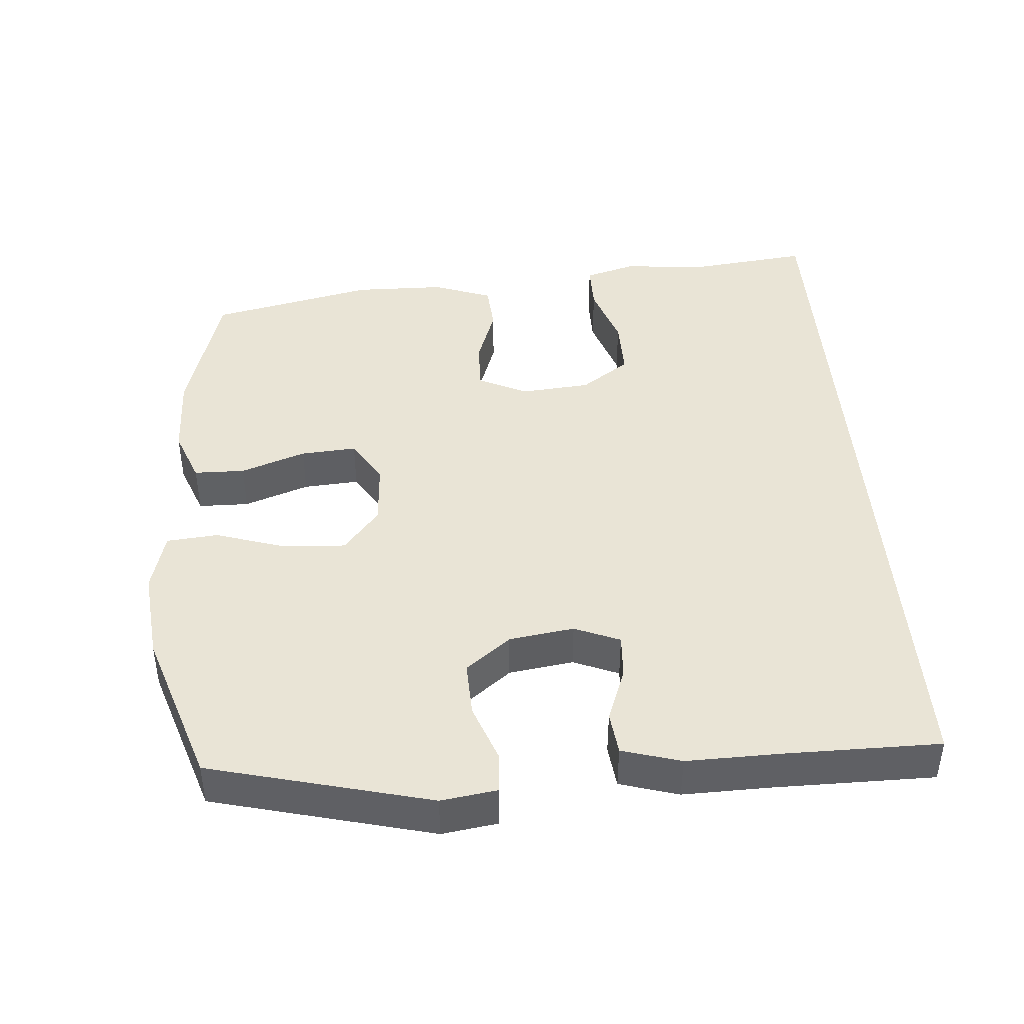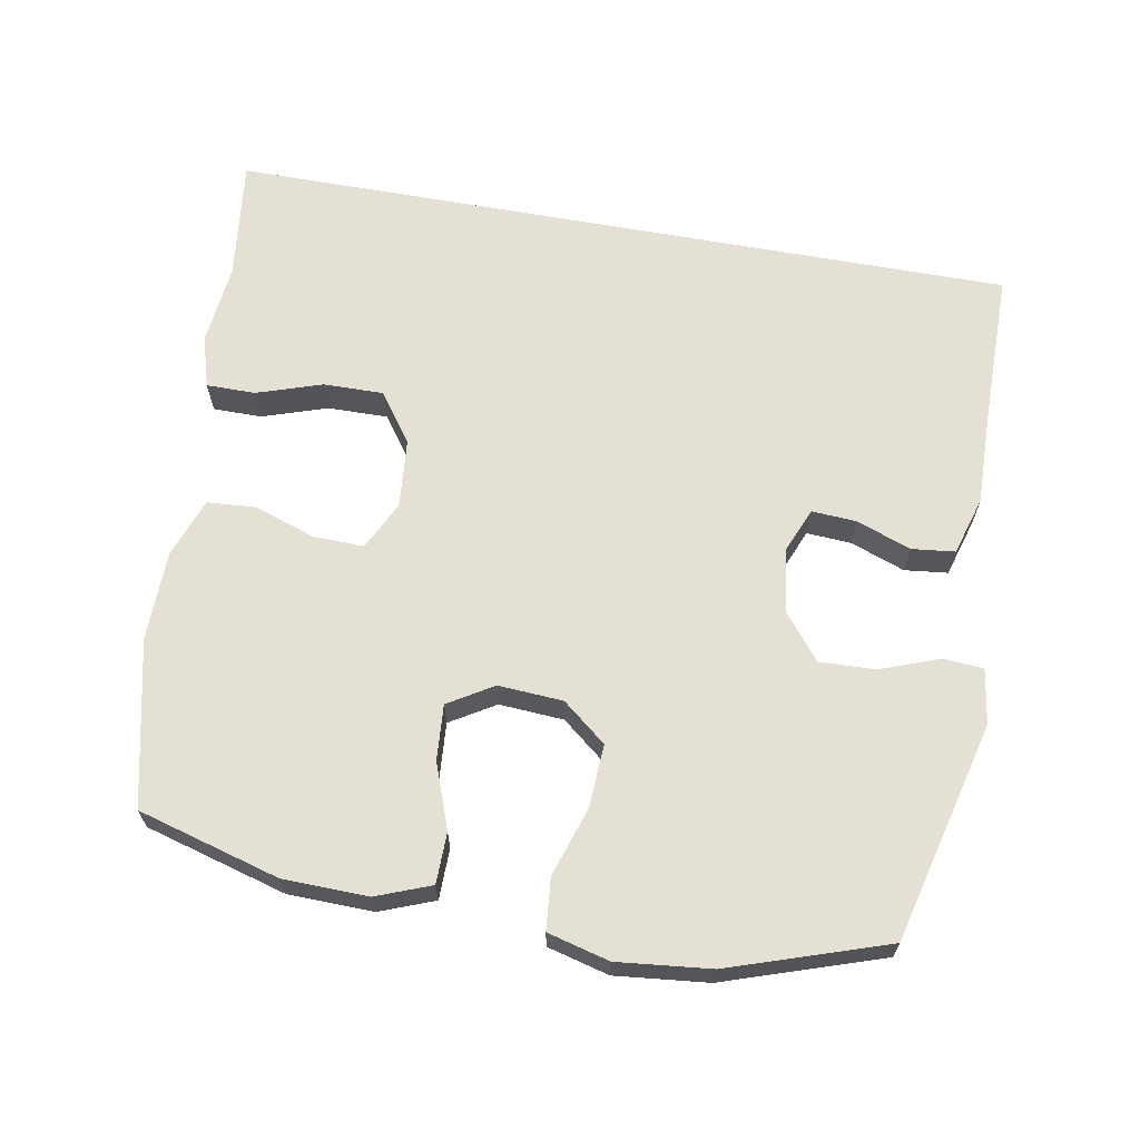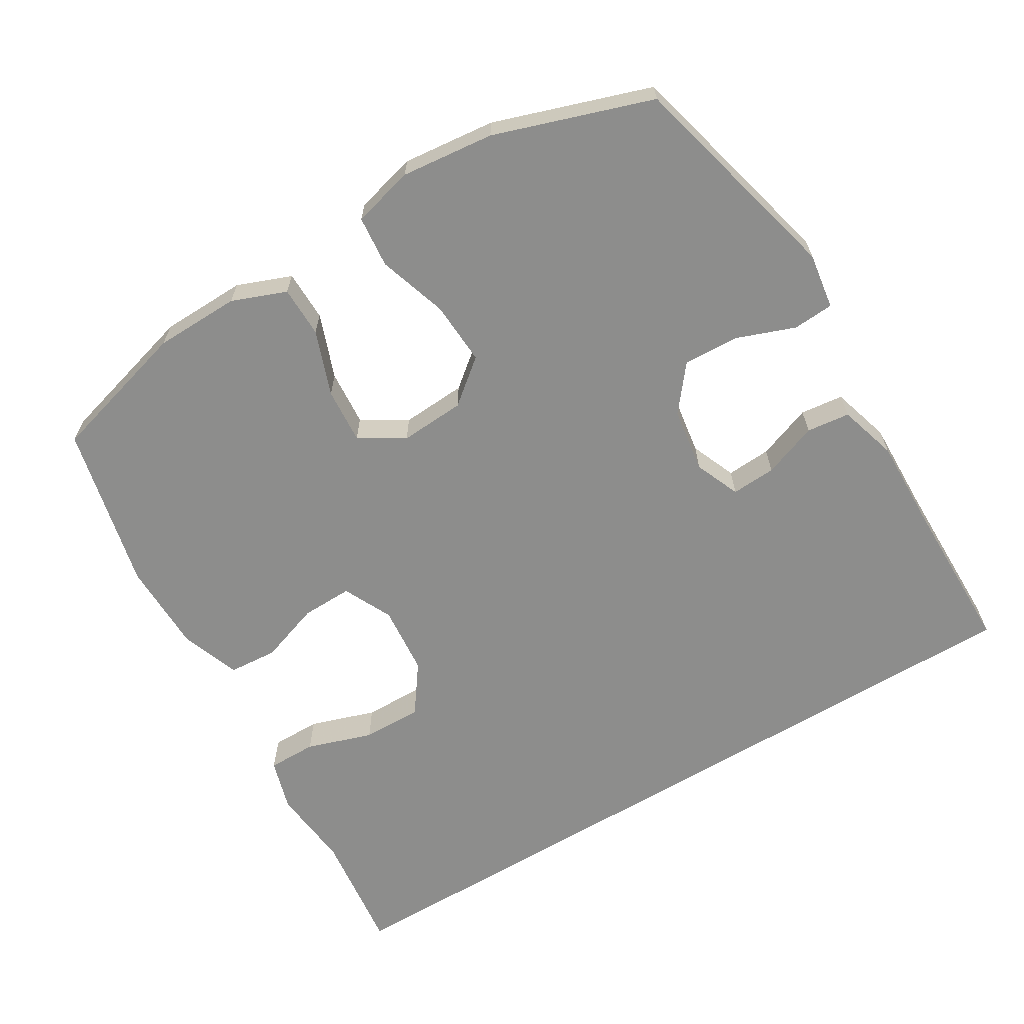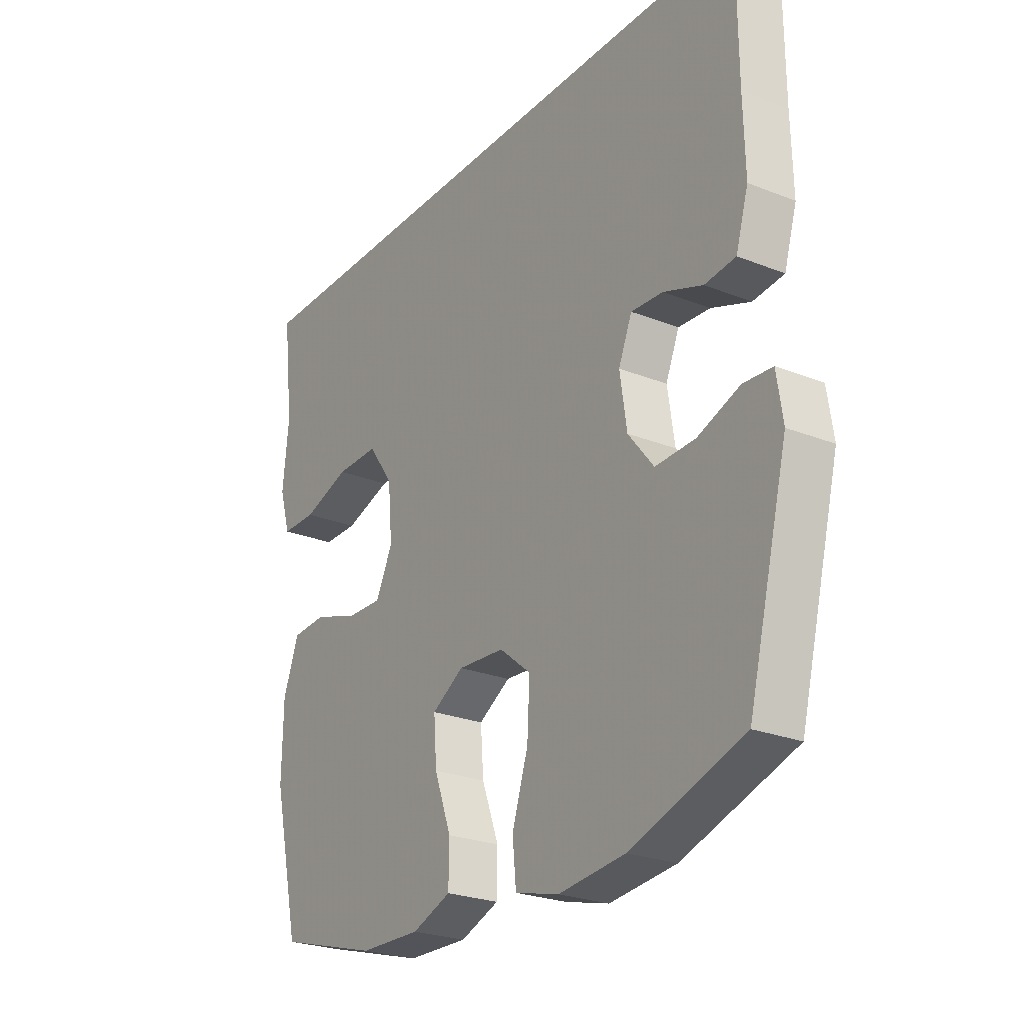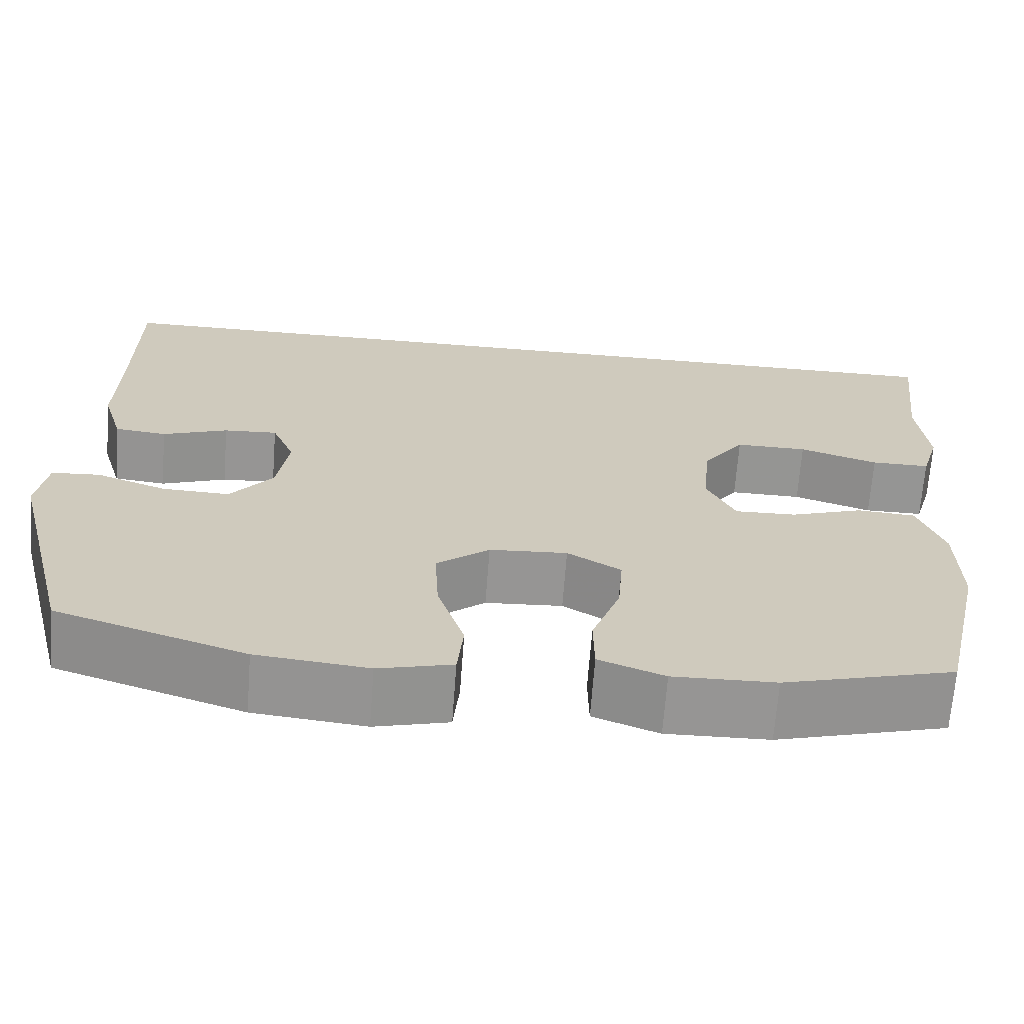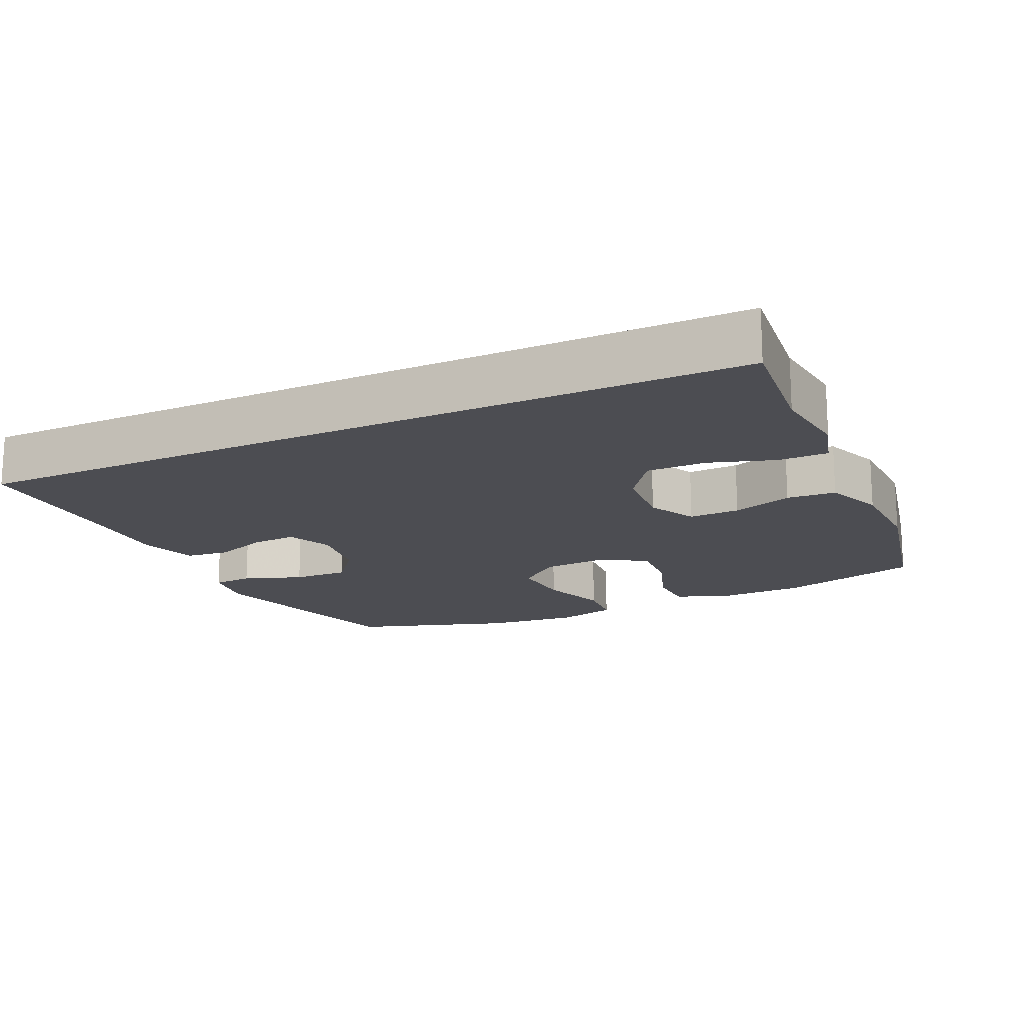
<metadata>
{"format":"obj","ext":"obj","renderer":"f3d","projection":"perspective","resolution":1024,"background":"white","views":[{"elev":42.7,"azim":-94.3,"up":"+Y"},{"elev":65.3,"azim":-169.8,"up":"+Y"},{"elev":-64.5,"azim":-149.0,"up":"+Y"},{"elev":-25.0,"azim":-122.9,"up":"+Z"},{"elev":-67.4,"azim":-4.3,"up":"+Z"},{"elev":-16.4,"azim":25.5,"up":"+Y"}]}
</metadata>
<code>
v 0.5 0.07 -0.5
v 0.297 0.07 -0.557
v 0.175 0.07 -0.56
v 0.097 0.07 -0.53
v 0.096 0.07 -0.457
v 0.13 0.07 -0.364
v 0.136 0.07 -0.284
v 0.072 0.07 -0.245
v -0.021 0.07 -0.251
v -0.084 0.07 -0.302
v -0.079 0.07 -0.393
v -0.047 0.07 -0.492
v -0.054 0.07 -0.566
v -0.142 0.07 -0.589
v -0.275 0.07 -0.575
v -0.5 0.07 -0.5
v -0.58 0.07 -0.185
v -0.568 0.07 -0.105
v -0.51 0.07 -0.101
v -0.426 0.07 -0.132
v -0.346 0.07 -0.135
v -0.295 0.07 -0.071
v -0.281 0.07 0.022
v -0.308 0.07 0.087
v -0.372 0.07 0.083
v -0.45 0.07 0.054
v -0.512 0.07 0.061
v -0.537 0.07 0.145
v -0.534 0.07 0.273
v -0.533 0.07 0.5
v 0.597 0.07 0.5
v 0.576 0.07 0.324
v 0.588 0.07 0.207
v 0.566 0.07 0.133
v 0.496 0.07 0.133
v 0.402 0.07 0.164
v 0.316 0.07 0.165
v 0.266 0.07 0.095
v 0.257 0.07 -0.005
v 0.291 0.07 -0.075
v 0.364 0.07 -0.073
v 0.451 0.07 -0.043
v 0.521 0.07 -0.048
v 0.552 0.07 -0.133
v 0.554 0.07 -0.263
v 0.5 0 -0.5
v 0.297 0 -0.557
v 0.175 0 -0.56
v 0.097 0 -0.53
v 0.096 0 -0.457
v 0.13 0 -0.364
v 0.136 0 -0.284
v 0.072 0 -0.245
v -0.021 0 -0.251
v -0.084 0 -0.302
v -0.079 0 -0.393
v -0.047 0 -0.492
v -0.054 0 -0.566
v -0.142 0 -0.589
v -0.275 0 -0.575
v -0.5 0 -0.5
v -0.58 0 -0.185
v -0.568 0 -0.105
v -0.51 0 -0.101
v -0.426 0 -0.132
v -0.346 0 -0.135
v -0.295 0 -0.071
v -0.281 0 0.022
v -0.308 0 0.087
v -0.372 0 0.083
v -0.45 0 0.054
v -0.512 0 0.061
v -0.537 0 0.145
v -0.534 0 0.273
v -0.533 0 0.5
v 0.597 0 0.5
v 0.576 0 0.324
v 0.588 0 0.207
v 0.566 0 0.133
v 0.496 0 0.133
v 0.402 0 0.164
v 0.316 0 0.165
v 0.266 0 0.095
v 0.257 0 -0.005
v 0.291 0 -0.075
v 0.364 0 -0.073
v 0.451 0 -0.043
v 0.521 0 -0.048
v 0.552 0 -0.133
v 0.554 0 -0.263
f 41 42 43 44
f 40 41 44 45
f 33 34 35 36
f 32 33 36 37
f 29 30 31 32
f 29 32 37
f 28 29 37 38
f 25 26 27 28
f 24 25 28
f 17 18 19 20
f 17 20 21
f 16 17 21
f 15 16 21 22
f 11 12 13 14
f 10 11 14 15
f 3 4 5 6
f 3 6 7
f 2 3 7
f 40 45 1 2
f 39 40 2 7
f 24 28 38 39
f 23 24 39 7
f 10 15 22 23
f 9 10 23
f 8 9 23
f 7 8 23
f 89 88 87 86
f 90 89 86 85
f 81 80 79 78
f 82 81 78 77
f 77 76 75 74
f 82 77 74
f 83 82 74 73
f 73 72 71 70
f 73 70 69
f 65 64 63 62
f 66 65 62
f 66 62 61
f 67 66 61 60
f 59 58 57 56
f 60 59 56 55
f 51 50 49 48
f 52 51 48
f 52 48 47
f 47 46 90 85
f 52 47 85 84
f 84 83 73 69
f 52 84 69 68
f 68 67 60 55
f 68 55 54
f 68 54 53
f 68 53 52
f 1 46 47 2
f 2 47 48 3
f 3 48 49 4
f 4 49 50 5
f 5 50 51 6
f 6 51 52 7
f 7 52 53 8
f 8 53 54 9
f 9 54 55 10
f 10 55 56 11
f 11 56 57 12
f 12 57 58 13
f 13 58 59 14
f 14 59 60 15
f 15 60 61 16
f 16 61 62 17
f 17 62 63 18
f 18 63 64 19
f 19 64 65 20
f 20 65 66 21
f 21 66 67 22
f 22 67 68 23
f 23 68 69 24
f 24 69 70 25
f 25 70 71 26
f 26 71 72 27
f 27 72 73 28
f 28 73 74 29
f 29 74 75 30
f 30 75 76 31
f 31 76 77 32
f 32 77 78 33
f 33 78 79 34
f 34 79 80 35
f 35 80 81 36
f 36 81 82 37
f 37 82 83 38
f 38 83 84 39
f 39 84 85 40
f 40 85 86 41
f 41 86 87 42
f 42 87 88 43
f 43 88 89 44
f 44 89 90 45
f 45 90 46 1

</code>
